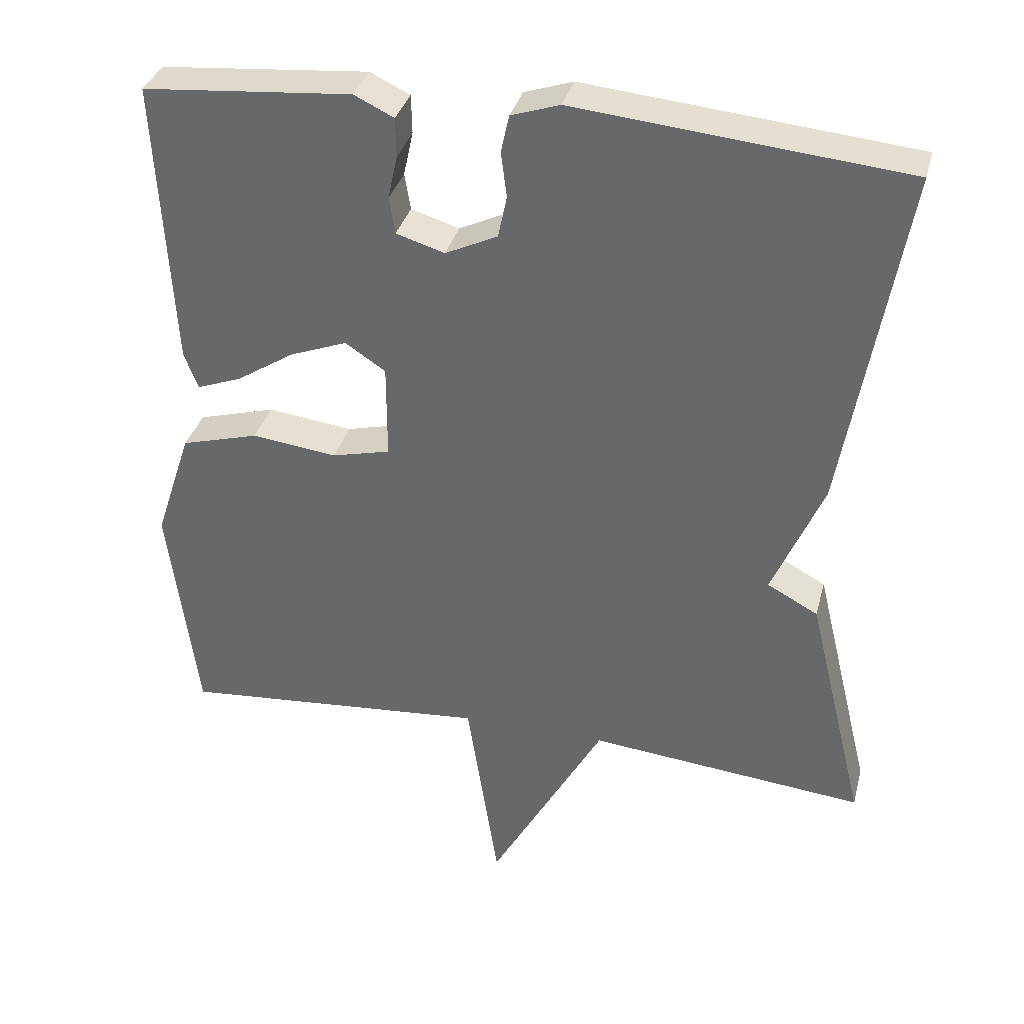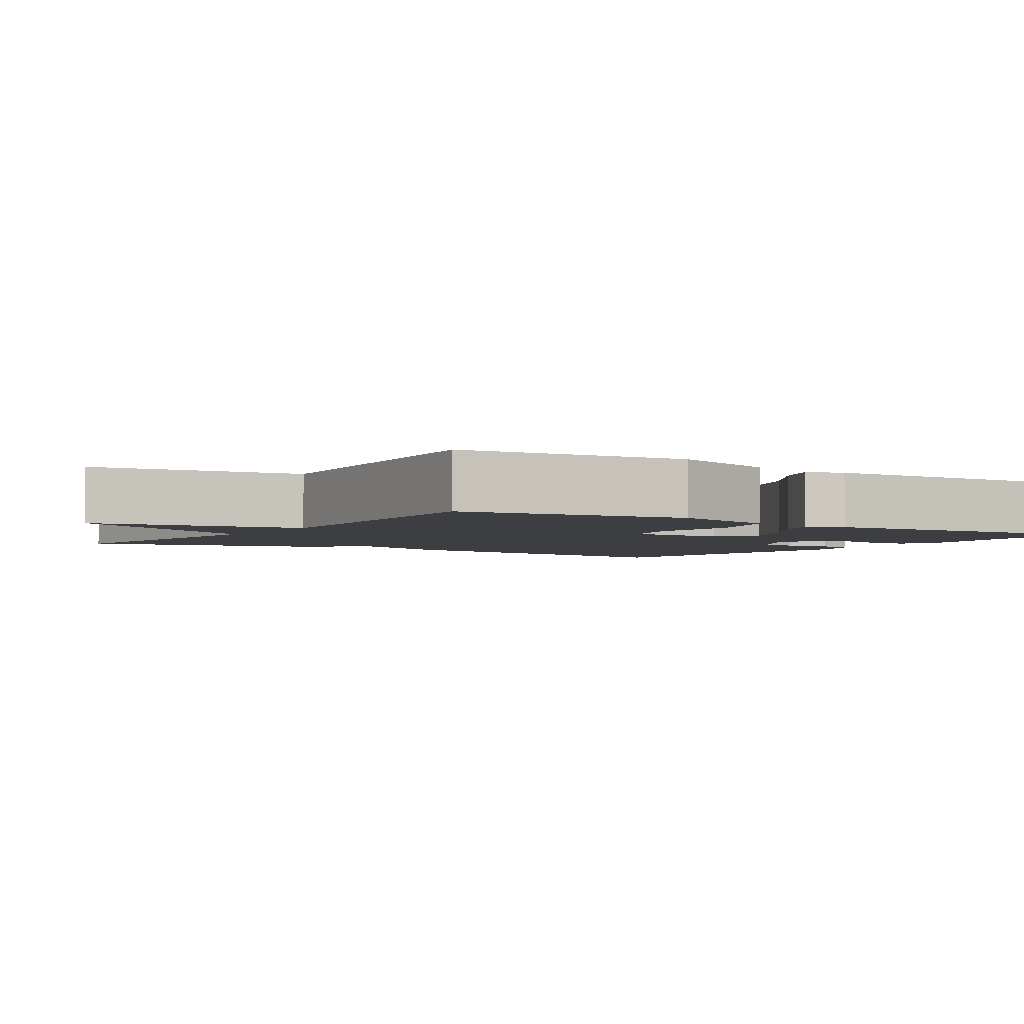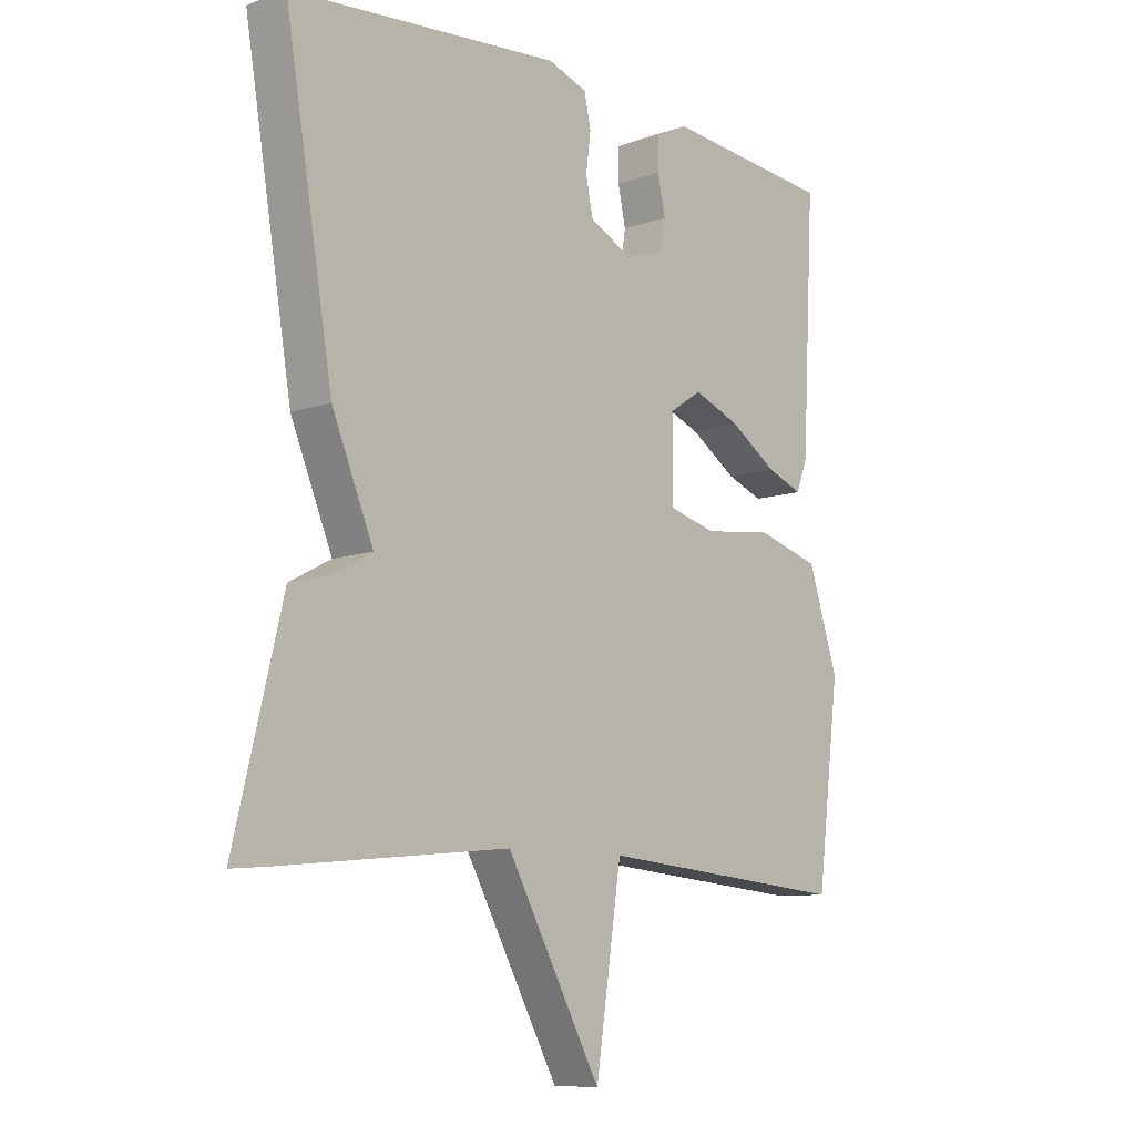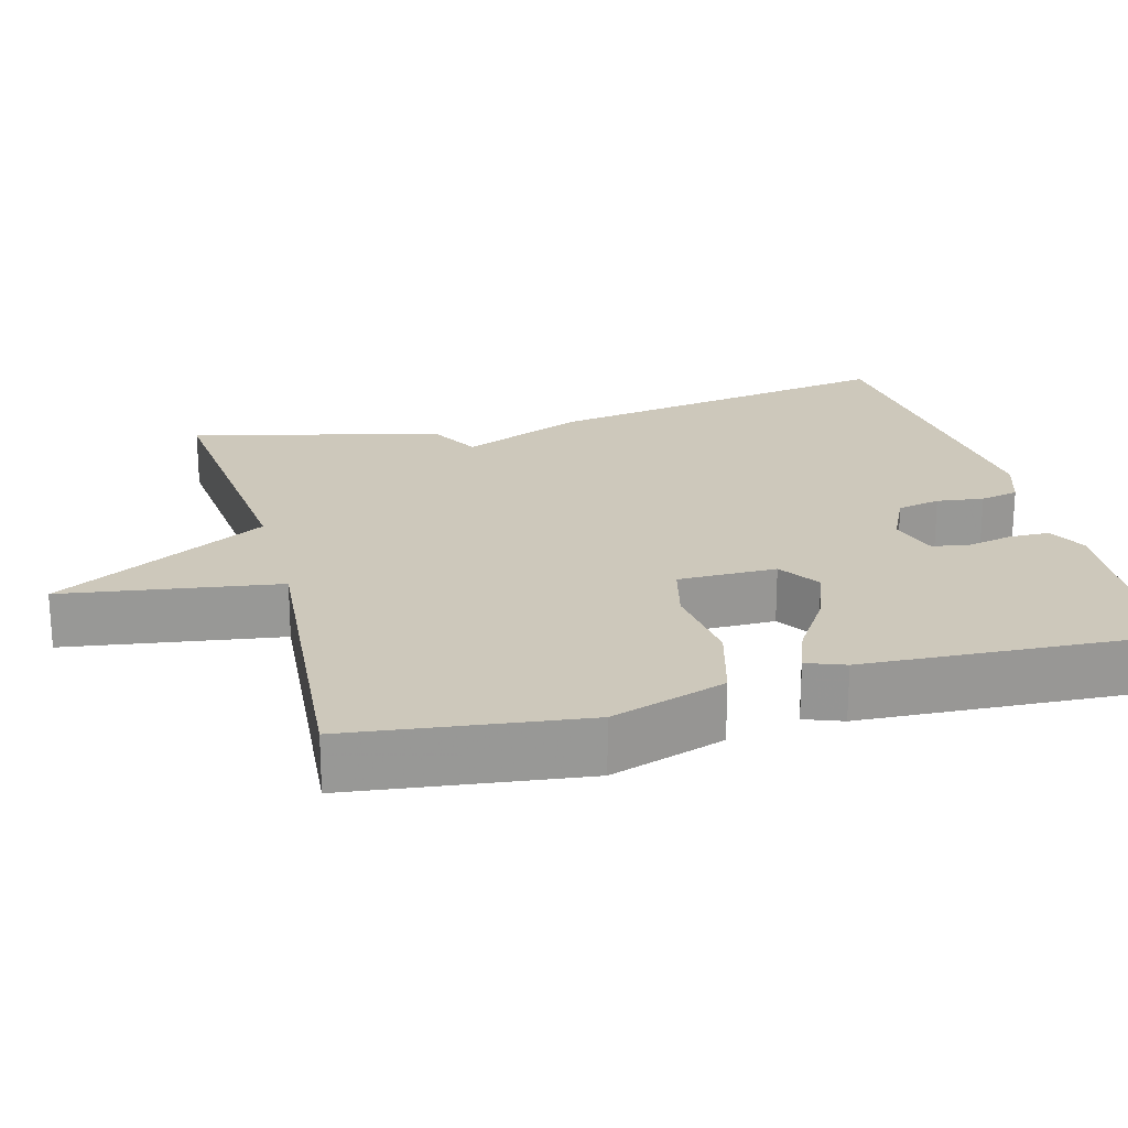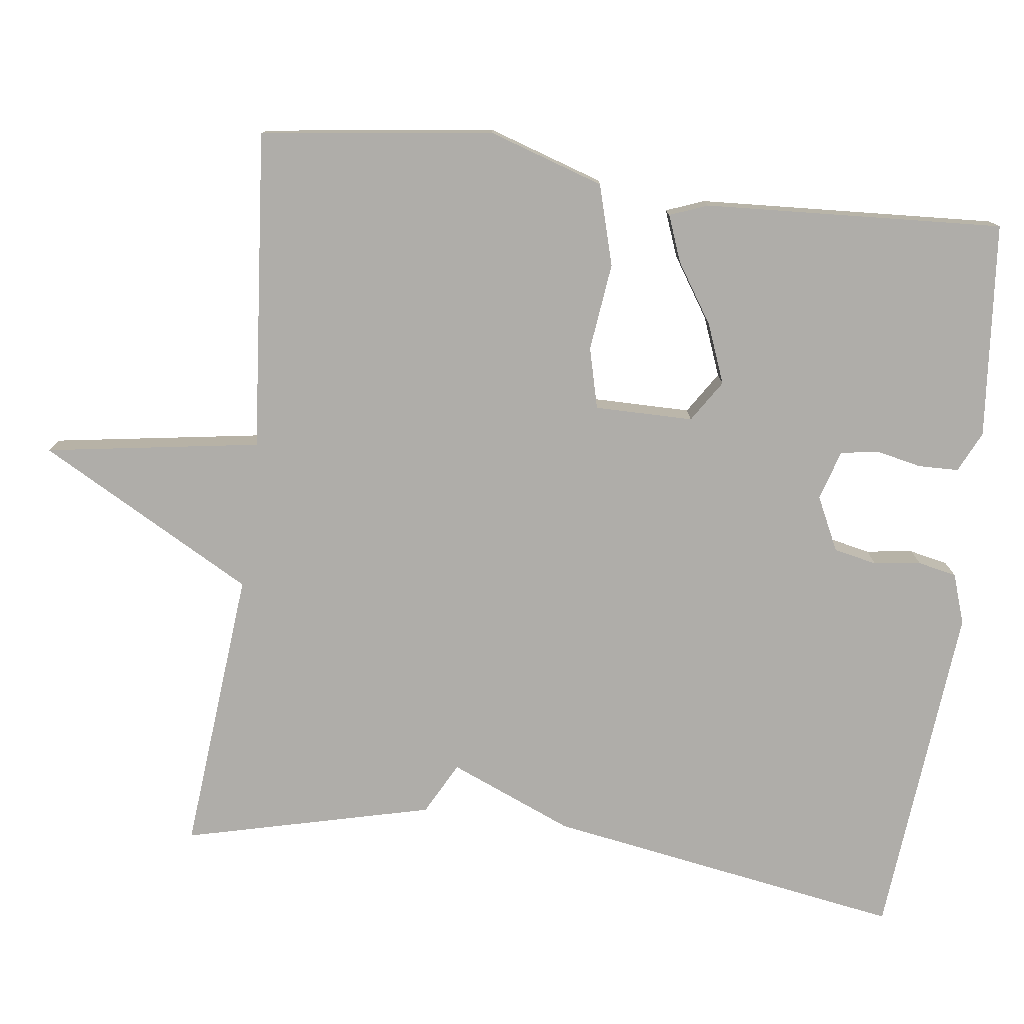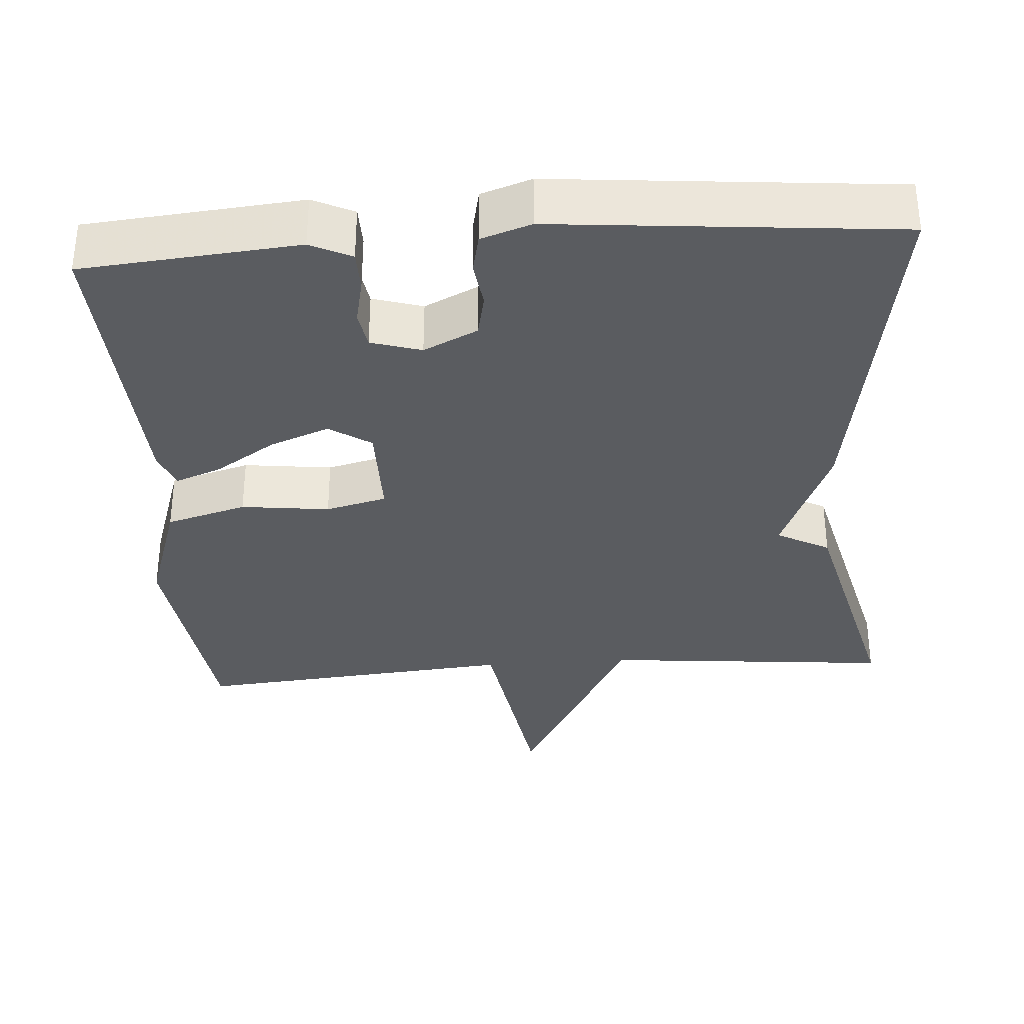
<metadata>
{"format":"obj","ext":"obj","renderer":"f3d","projection":"perspective","resolution":1024,"background":"white","views":[{"elev":35.1,"azim":14.5,"up":"+Z"},{"elev":-3.3,"azim":-123.4,"up":"+Y"},{"elev":-9.7,"azim":132.1,"up":"+Z"},{"elev":22.0,"azim":-105.1,"up":"+Y"},{"elev":-77.4,"azim":-97.1,"up":"+Y"},{"elev":-34.0,"azim":4.1,"up":"+Y"}]}
</metadata>
<code>
v 0.5 0.07 0.5
v 0.42 0.07 0.028
v 0.351 0.07 -0.135
v 0.42 0.07 -0.172
v 0.5 0.07 -0.5
v 0.122 0.07 -0.464
v -0.035 0.07 -0.747
v -0.078 0.07 -0.464
v -0.5 0.07 -0.5
v -0.539 0.07 -0.194
v -0.489 0.07 -0.042
v -0.383 0.07 -0.012
v -0.267 0.07 -0.026
v -0.187 0.07 -0.006
v -0.187 0.07 0.124
v -0.242 0.07 0.16
v -0.32 0.07 0.13
v -0.399 0.07 0.079
v -0.46 0.07 0.056
v -0.479 0.07 0.106
v -0.5 0.07 0.5
v -0.216 0.07 0.525
v -0.162 0.07 0.499
v -0.161 0.07 0.446
v -0.174 0.07 0.386
v -0.166 0.07 0.336
v -0.1 0.07 0.316
v -0.029 0.07 0.35
v -0.017 0.07 0.407
v -0.025 0.07 0.469
v -0.014 0.07 0.52
v 0.052 0.07 0.542
v 0.5 0 0.5
v 0.42 0 0.028
v 0.351 0 -0.135
v 0.42 0 -0.172
v 0.5 0 -0.5
v 0.122 0 -0.464
v -0.035 0 -0.747
v -0.078 0 -0.464
v -0.5 0 -0.5
v -0.539 0 -0.194
v -0.489 0 -0.042
v -0.383 0 -0.012
v -0.267 0 -0.026
v -0.187 0 -0.006
v -0.187 0 0.124
v -0.242 0 0.16
v -0.32 0 0.13
v -0.399 0 0.079
v -0.46 0 0.056
v -0.479 0 0.106
v -0.5 0 0.5
v -0.216 0 0.525
v -0.162 0 0.499
v -0.161 0 0.446
v -0.174 0 0.386
v -0.166 0 0.336
v -0.1 0 0.316
v -0.029 0 0.35
v -0.017 0 0.407
v -0.025 0 0.469
v -0.014 0 0.52
v 0.052 0 0.542
f 1 2 3
f 32 1 3
f 31 32 3
f 30 31 3
f 29 30 3
f 28 29 3
f 27 28 3
f 26 27 3
f 23 24 25
f 22 23 25
f 21 22 25
f 20 21 25
f 19 20 25
f 18 19 25
f 17 18 25
f 16 17 25 26
f 15 16 26 3
f 11 12 13
f 10 11 13
f 9 10 13
f 8 9 13
f 8 13 14
f 6 7 8
f 15 3 4
f 14 15 4
f 8 14 4
f 6 8 4
f 4 5 6
f 35 34 33
f 35 33 64
f 35 64 63
f 35 63 62
f 35 62 61
f 35 61 60
f 35 60 59
f 35 59 58
f 57 56 55
f 57 55 54
f 57 54 53
f 57 53 52
f 57 52 51
f 57 51 50
f 57 50 49
f 58 57 49 48
f 35 58 48 47
f 45 44 43
f 45 43 42
f 45 42 41
f 45 41 40
f 46 45 40
f 40 39 38
f 36 35 47
f 36 47 46
f 36 46 40
f 36 40 38
f 38 37 36
f 1 33 34 2
f 2 34 35 3
f 3 35 36 4
f 4 36 37 5
f 5 37 38 6
f 6 38 39 7
f 7 39 40 8
f 8 40 41 9
f 9 41 42 10
f 10 42 43 11
f 11 43 44 12
f 12 44 45 13
f 13 45 46 14
f 14 46 47 15
f 15 47 48 16
f 16 48 49 17
f 17 49 50 18
f 18 50 51 19
f 19 51 52 20
f 20 52 53 21
f 21 53 54 22
f 22 54 55 23
f 23 55 56 24
f 24 56 57 25
f 25 57 58 26
f 26 58 59 27
f 27 59 60 28
f 28 60 61 29
f 29 61 62 30
f 30 62 63 31
f 31 63 64 32
f 32 64 33 1

</code>
